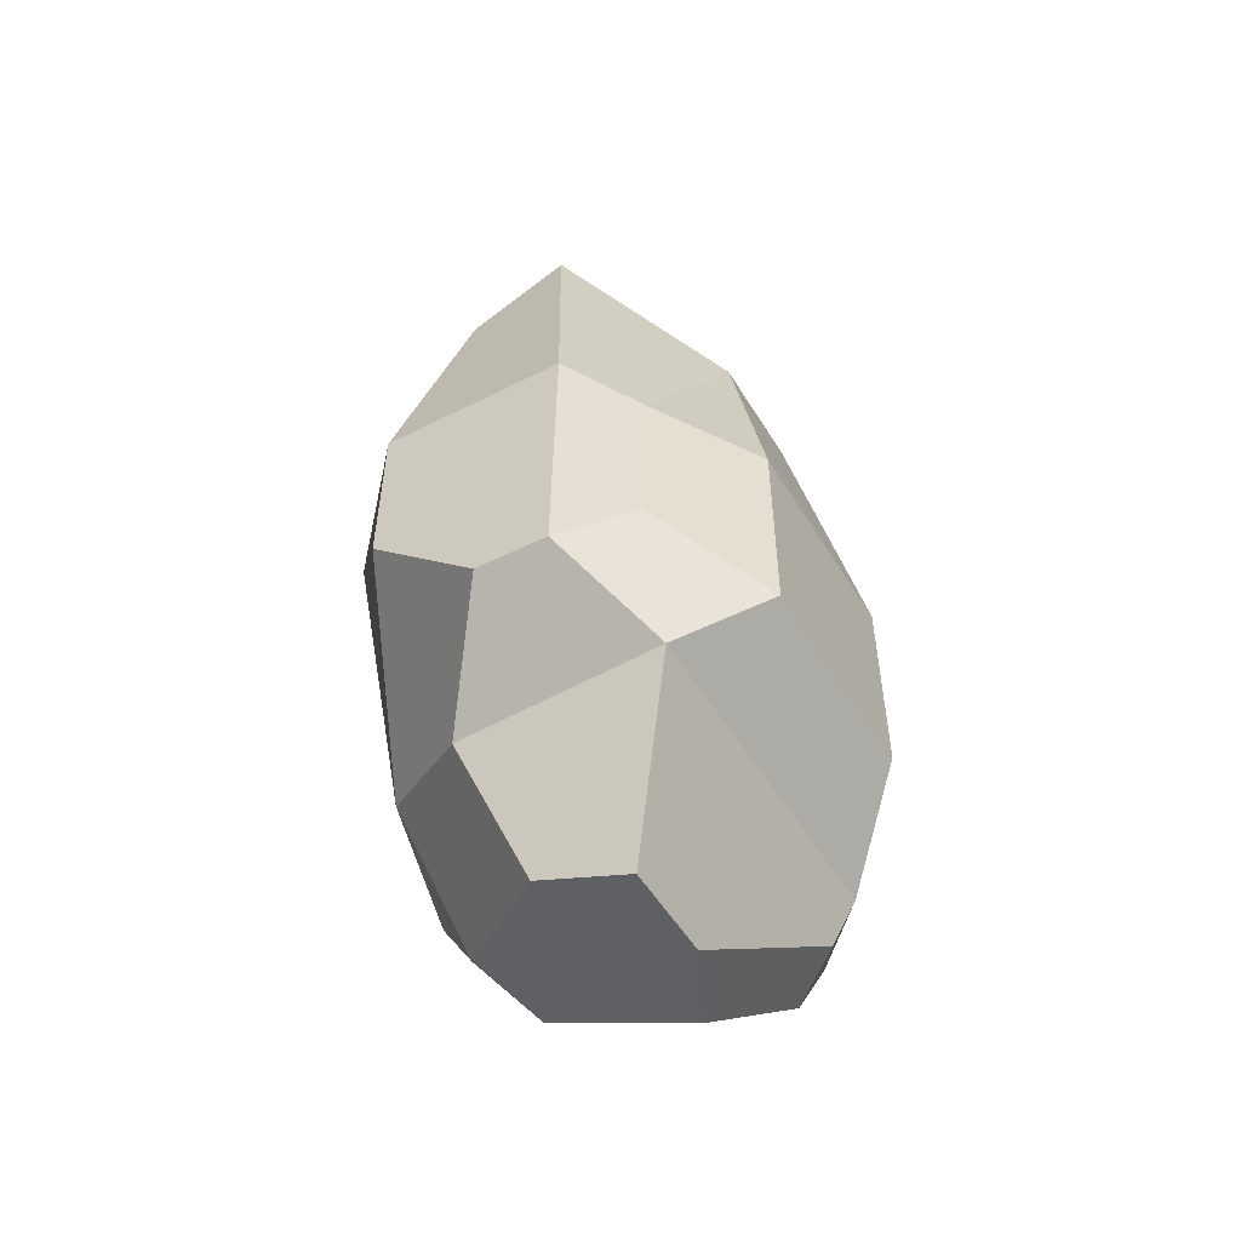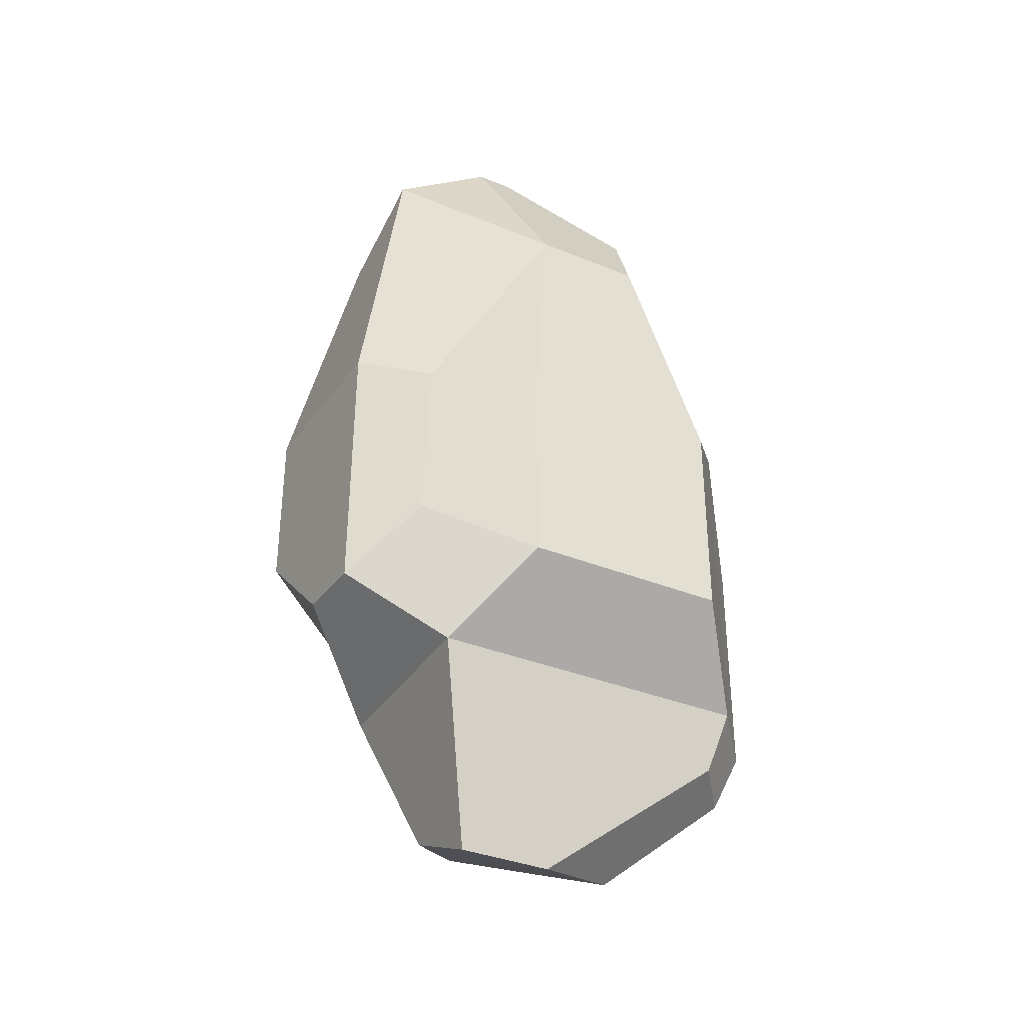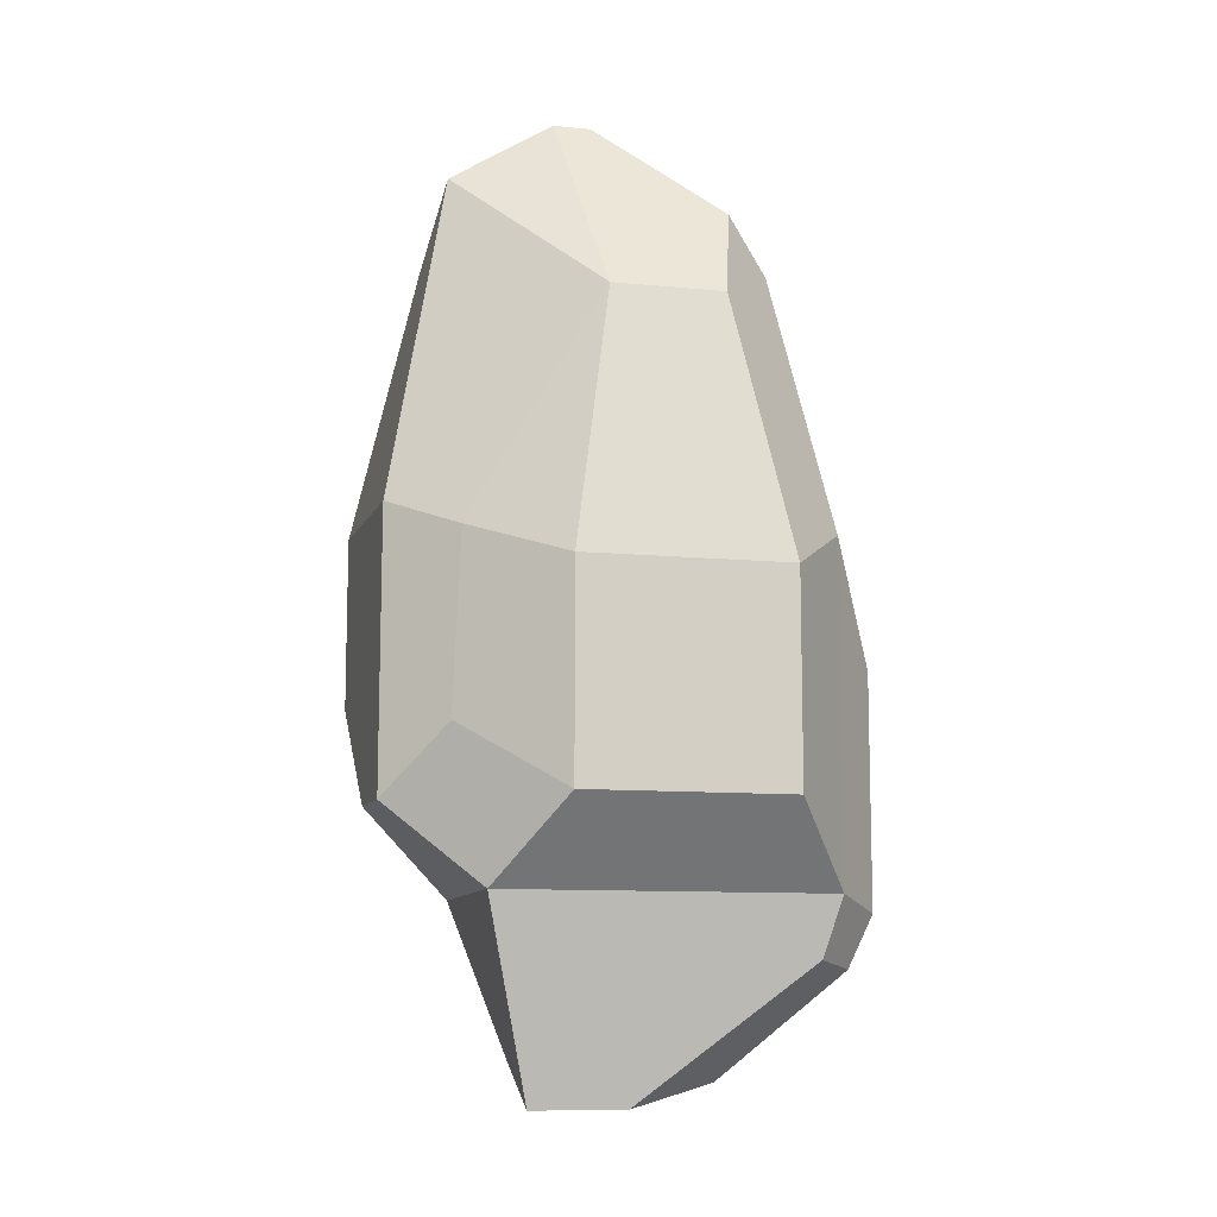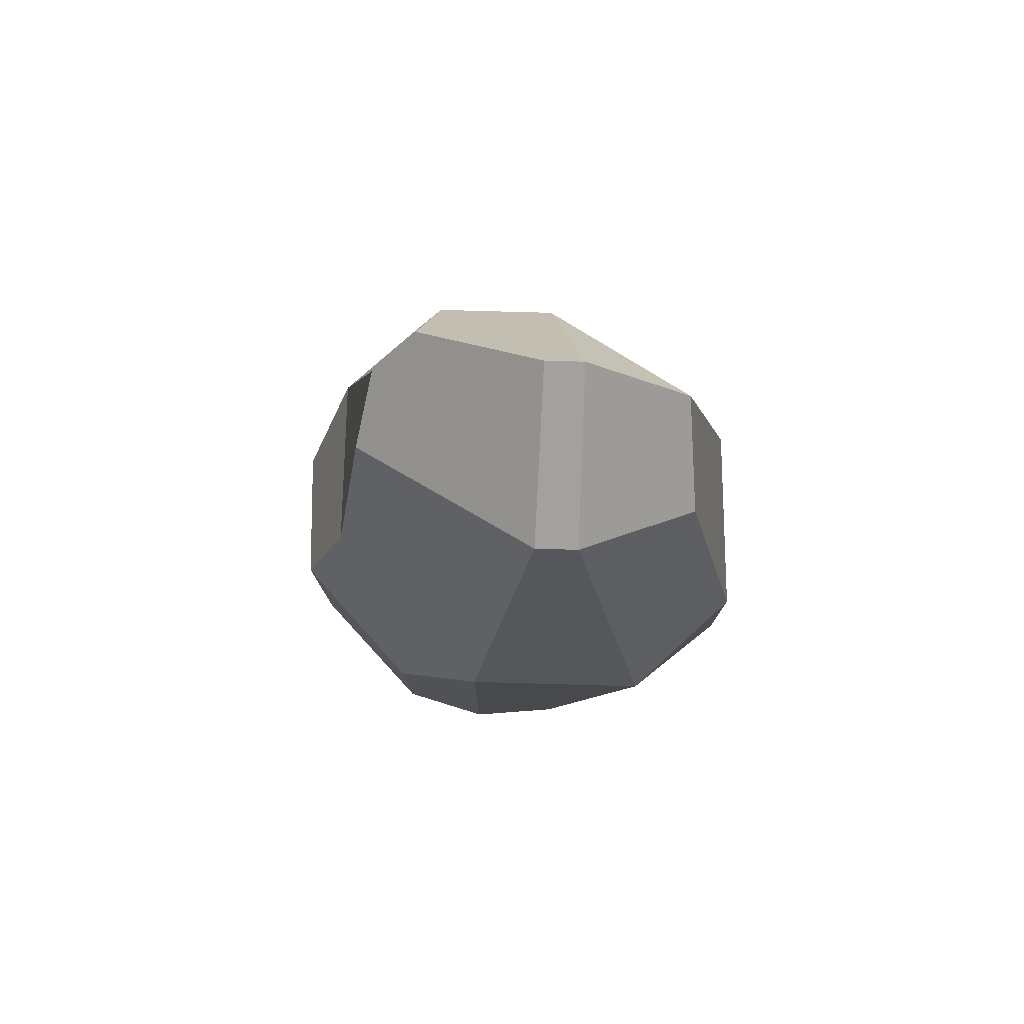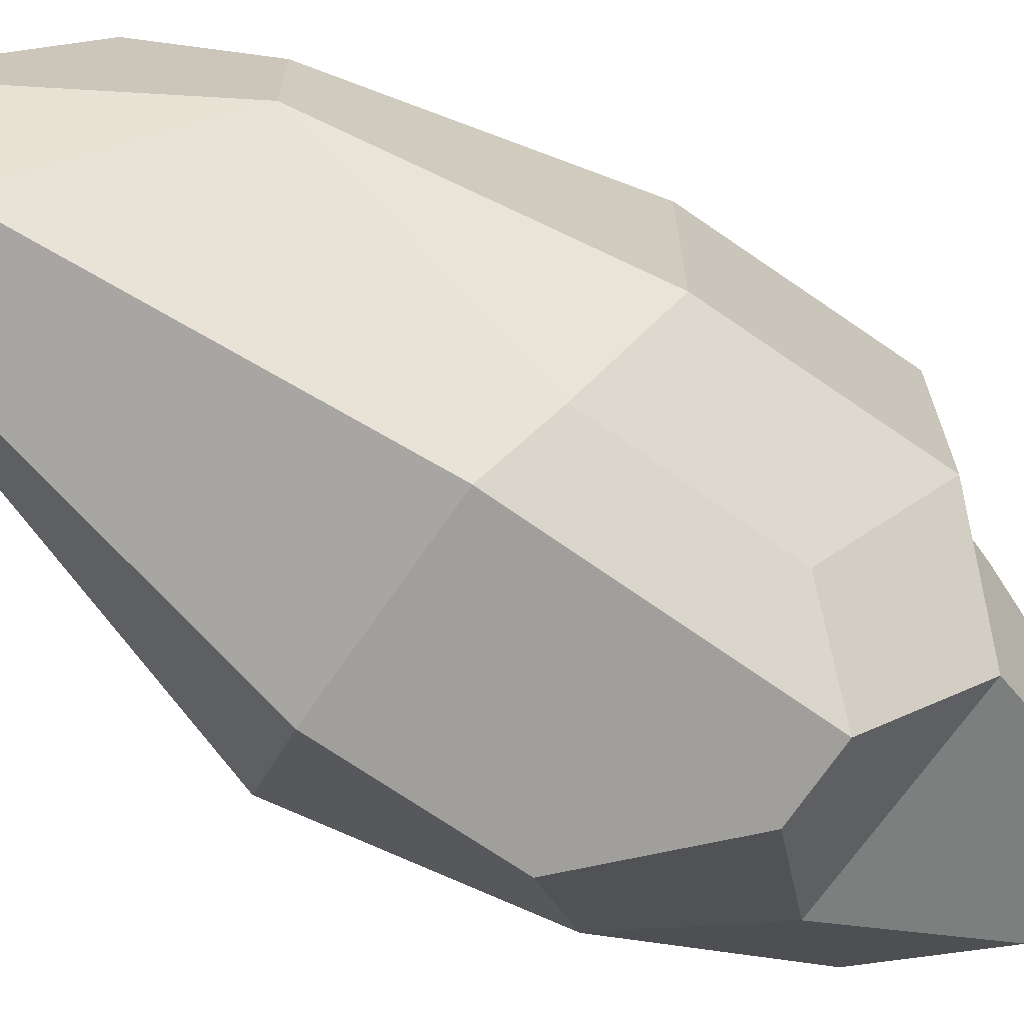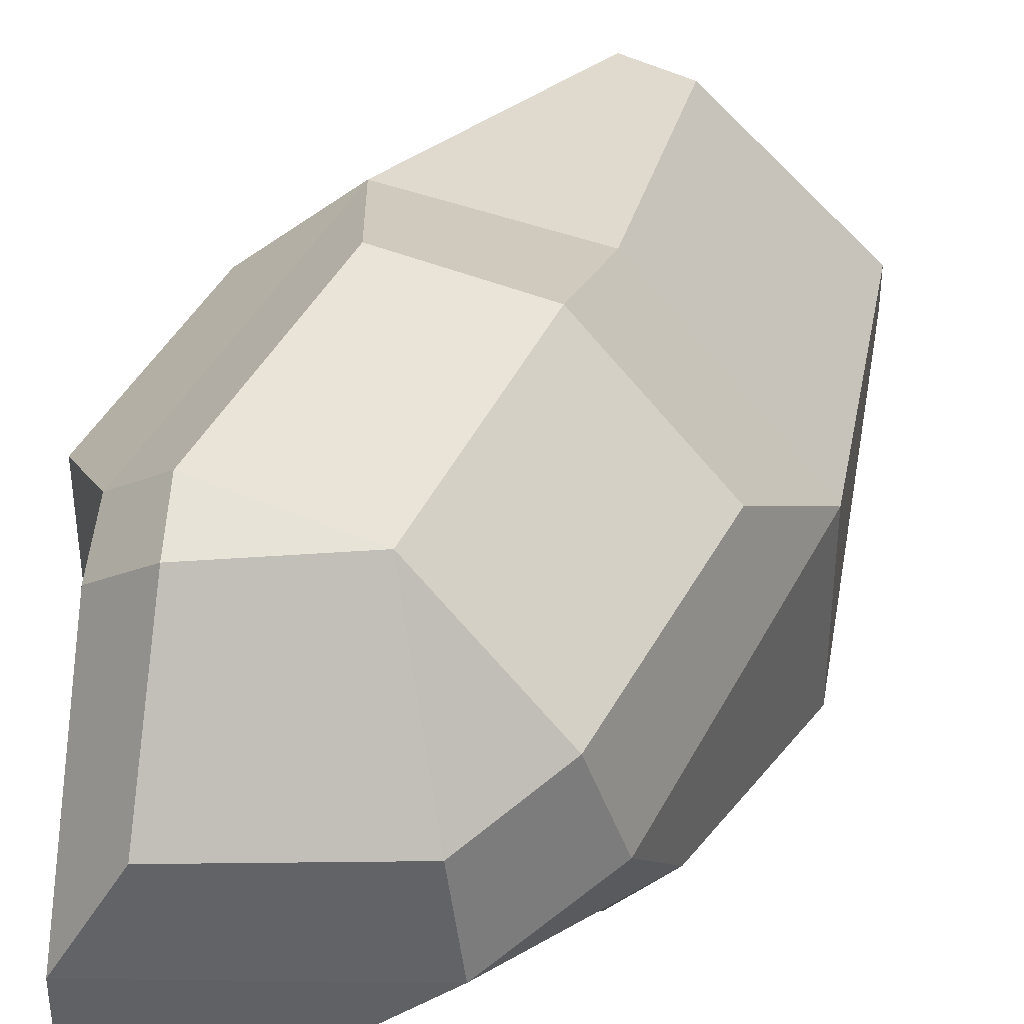
<metadata>
{"format":"obj","ext":"obj","renderer":"f3d","projection":"perspective","resolution":1024,"background":"white","views":[{"elev":-53.1,"azim":-149.2,"up":"+Y"},{"elev":-35.2,"azim":-118.5,"up":"+Y"},{"elev":-10.3,"azim":-104.0,"up":"+Y"},{"elev":77.8,"azim":91.6,"up":"+Y"},{"elev":-69.4,"azim":-124.8,"up":"+Z"},{"elev":41.3,"azim":24.9,"up":"+Z"}]}
</metadata>
<code>
o model_0
v -73.76 37.08 -32.06
v -73.76 -25.95 -32.06
v -73.76 37.08 30.71
v -73.76 -25.95 30.71
v -11.39 122.6 39.84
v 2.249 50.59 50.11
v 23.69 149.6 -14.94
v 50 50.59 3.316
v -57.2 118.1 15.87
v -40.63 147.4 21.58
v -57.2 118.1 -18.37
v -24.06 176.7 -27.5
v -32.83 131.6 35.27
v -40.63 147.4 21.58
v -50.37 50.59 50.11
v -57.2 118.1 15.87
v -73.76 37.08 30.71
v -50.37 -50.71 -50.32
v -32.83 -109.2 -35.49
v -50.37 -50.71 50.11
v -32.83 -109.2 -6.956
v -44.53 -68.72 45.54
v -32.83 -25.95 -77.72
v -33.81 57.34 -77.72
v -11.39 -25.95 -78.86
v 21.74 5.567 -80
v -32.83 -55.21 64.94
v -50.37 -50.71 50.11
v -26.99 -70.97 59.24
v -44.53 -68.72 45.54
v -50.37 -50.71 50.11
v -32.83 -55.21 64.94
v -50.37 50.59 50.11
v -32.83 14.57 64.94
v -18.22 -102.5 21.58
v -32.83 -109.2 -6.956
v 28.56 -79.98 21.58
v 32.46 -79.98 -6.956
v -26.99 -70.97 59.24
v -44.53 -68.72 45.54
v -18.22 -102.5 21.58
v -32.83 -109.2 -6.956
v 42.2 -55.21 29.56
v 50 -50.71 3.316
v 43.18 14.57 29.56
v 50 50.59 3.316
v 28.56 -79.98 21.58
v 32.46 -79.98 -6.956
v 42.2 -55.21 29.56
v 50 -50.71 3.316
v 50 50.59 3.316
v 50 -50.71 3.316
v 50 50.59 -50.32
v 50 -25.95 -22.93
v -11.39 -25.95 -78.86
v 11.99 -50.71 -50.32
v -32.83 -25.95 -77.72
v -50.37 -50.71 -50.32
v 21.74 57.34 -80
v 50 50.59 -50.32
v 21.74 5.567 -80
v 50 -25.95 -22.93
v -32.83 -109.2 -35.49
v -50.37 -50.71 -50.32
v -3.598 -95.74 -35.49
v 11.99 -50.71 -50.32
v 21.74 5.567 -80
v 50 -25.95 -22.93
v -11.39 -25.95 -78.86
v 11.99 -50.71 -50.32
v -3.598 -95.74 -35.49
v 11.99 -50.71 -50.32
v 32.46 -79.98 -6.956
v 50 -25.95 -22.93
v 23.69 149.6 -14.94
v 50 50.59 3.316
v 23.69 149.6 -27.5
v 50 50.59 -50.32
v -32.83 131.6 35.27
v -50.37 50.59 50.11
v -11.39 122.6 39.84
v 2.249 50.59 50.11
v -32.83 -109.2 -6.956
v -32.83 -109.2 -35.49
v 32.46 -79.98 -6.956
v -3.598 -95.74 -35.49
v -24.06 176.7 -27.5
v -24.06 176.7 -16.09
v 23.69 149.6 -27.5
v 23.69 149.6 -14.94
v -32.83 14.57 64.94
v -32.83 -55.21 64.94
v 7.122 14.57 63.8
v 8.096 -55.21 62.66
v -18.22 -102.5 21.58
v 28.56 -79.98 21.58
v -26.99 -70.97 59.24
v 8.096 -55.21 62.66
v -32.83 131.6 35.27
v -11.39 122.6 39.84
v -24.06 176.7 -16.09
v 23.69 149.6 -14.94
v -50.37 50.59 50.11
v -73.76 37.08 30.71
v -50.37 -50.71 50.11
v -73.76 -25.95 30.71
v 42.2 -55.21 29.56
v 43.18 14.57 29.56
v 8.096 -55.21 62.66
v 7.122 14.57 63.8
v -73.76 37.08 -32.06
v -50.37 48.34 -58.31
v -73.76 -25.95 -32.06
v -50.37 -5.689 -60.6
v -73.76 -25.95 -32.06
v -50.37 -5.689 -60.6
v -50.37 -50.71 -50.32
v -32.83 -25.95 -77.72
v 50 50.59 -50.32
v 21.74 57.34 -80
v 23.69 149.6 -27.5
v 9.071 138.4 -61.74
v 23.69 149.6 -27.5
v 9.071 138.4 -61.74
v -24.06 176.7 -27.5
v -20.16 158.6 -58.31
v -33.81 57.34 -77.72
v -50.37 48.34 -58.31
v -20.16 158.6 -58.31
v -57.2 118.1 -18.37
v -32.83 -25.95 -77.72
v -50.37 -5.689 -60.6
v -33.81 57.34 -77.72
v -50.37 48.34 -58.31
v -73.76 -25.95 -32.06
v -50.37 -50.71 -50.32
v -73.76 -25.95 30.71
v -50.37 -50.71 50.11
v 43.18 14.57 29.56
v 50 50.59 3.316
v 7.122 14.57 63.8
v 2.249 50.59 50.11
v 9.071 138.4 -61.74
v 21.74 57.34 -80
v -20.16 158.6 -58.31
v -33.81 57.34 -77.72
v -57.2 118.1 -18.37
v -73.76 37.08 -32.06
v -57.2 118.1 15.87
v -73.76 37.08 30.71
v 7.122 14.57 63.8
v 2.249 50.59 50.11
v -32.83 14.57 64.94
v -50.37 50.59 50.11
v -73.76 37.08 -32.06
v -57.2 118.1 -18.37
v -50.37 48.34 -58.31
v -57.2 118.1 -18.37
v -24.06 176.7 -27.5
v -20.16 158.6 -58.31
v 42.2 -55.21 29.56
v 8.096 -55.21 62.66
v 28.56 -79.98 21.58
v 8.096 -55.21 62.66
v -32.83 -55.21 64.94
v -26.99 -70.97 59.24
v -40.63 147.4 21.58
v -32.83 131.6 35.27
v -24.06 176.7 -16.09
v 50 -25.95 -22.93
v 50 -50.71 3.316
v 32.46 -79.98 -6.956
v 21.74 57.34 -80
v -24.06 176.7 -16.09
f 1 2 3
f 2 4 3
f 3 4 4
f 4 5 4
f 4 5 5
f 5 6 5
f 5 6 7
f 6 8 7
f 7 8 8
f 8 9 8
f 8 9 9
f 9 10 9
f 9 10 11
f 10 12 11
f 11 12 12
f 12 13 12
f 12 13 13
f 13 14 13
f 13 14 15
f 14 16 15
f 15 16 17
f 16 17 17
f 17 17 18
f 17 18 18
f 18 18 18
f 18 19 18
f 18 19 20
f 19 21 20
f 20 21 22
f 21 22 22
f 22 22 23
f 22 23 23
f 23 23 23
f 23 24 23
f 23 24 25
f 24 26 25
f 25 26 26
f 26 27 26
f 26 27 27
f 27 28 27
f 27 28 29
f 28 30 29
f 29 30 30
f 30 31 30
f 30 31 31
f 31 32 31
f 31 32 33
f 32 34 33
f 33 34 34
f 34 35 34
f 34 35 35
f 35 36 35
f 35 36 37
f 36 38 37
f 37 38 38
f 38 39 38
f 38 39 39
f 39 40 39
f 39 40 41
f 40 42 41
f 41 42 42
f 42 43 42
f 42 43 43
f 43 44 43
f 43 44 45
f 44 46 45
f 45 46 46
f 46 47 46
f 46 47 47
f 47 48 47
f 47 48 49
f 48 50 49
f 49 50 50
f 50 51 50
f 50 51 51
f 51 52 51
f 51 52 53
f 52 54 53
f 53 54 54
f 54 55 54
f 54 55 55
f 55 56 55
f 55 56 57
f 56 58 57
f 57 58 58
f 58 59 58
f 58 59 59
f 59 60 59
f 59 60 61
f 60 62 61
f 61 62 62
f 62 63 62
f 62 63 63
f 63 64 63
f 63 64 65
f 64 66 65
f 65 66 66
f 66 67 66
f 66 67 67
f 67 68 67
f 67 68 69
f 68 70 69
f 69 70 70
f 70 71 70
f 70 71 71
f 71 72 71
f 71 72 73
f 72 74 73
f 73 74 74
f 74 75 74
f 74 75 75
f 75 76 75
f 75 76 77
f 76 78 77
f 77 78 78
f 78 79 78
f 78 79 79
f 79 80 79
f 79 80 81
f 80 82 81
f 81 82 82
f 82 83 82
f 82 83 83
f 83 84 83
f 83 84 85
f 84 86 85
f 85 86 86
f 86 87 86
f 86 87 87
f 87 88 87
f 87 88 89
f 88 90 89
f 89 90 90
f 90 91 90
f 90 91 91
f 91 92 91
f 91 92 93
f 92 94 93
f 93 94 94
f 94 95 94
f 94 95 95
f 95 96 95
f 95 96 97
f 96 98 97
f 97 98 98
f 98 99 98
f 98 99 99
f 99 100 99
f 99 100 101
f 100 102 101
f 101 102 102
f 102 103 102
f 102 103 103
f 103 104 103
f 103 104 105
f 104 106 105
f 105 106 106
f 106 107 106
f 106 107 107
f 107 108 107
f 107 108 109
f 108 110 109
f 109 110 110
f 110 111 110
f 110 111 111
f 111 112 111
f 111 112 113
f 112 114 113
f 113 114 114
f 114 115 114
f 114 115 115
f 115 116 115
f 115 116 117
f 116 118 117
f 117 118 118
f 118 119 118
f 118 119 119
f 119 120 119
f 119 120 121
f 120 122 121
f 121 122 122
f 122 123 122
f 122 123 123
f 123 124 123
f 123 124 125
f 124 126 125
f 125 126 126
f 126 127 126
f 126 127 127
f 127 128 127
f 127 128 129
f 128 130 129
f 129 130 130
f 130 131 130
f 130 131 131
f 131 132 131
f 131 132 133
f 132 134 133
f 133 134 134
f 134 135 134
f 134 135 135
f 135 136 135
f 135 136 137
f 136 138 137
f 137 138 138
f 138 139 138
f 138 139 139
f 139 140 139
f 139 140 141
f 140 142 141
f 141 142 142
f 142 143 142
f 142 143 143
f 143 144 143
f 143 144 145
f 144 146 145
f 145 146 146
f 146 147 146
f 146 147 147
f 147 148 147
f 147 148 149
f 148 150 149
f 149 150 150
f 150 151 150
f 150 151 151
f 151 152 151
f 151 152 153
f 152 154 153
f 155 156 157
f 158 159 160
f 161 162 163
f 164 165 166
f 167 168 169
f 170 171 172
f 24 173 26
f 10 174 12

</code>
